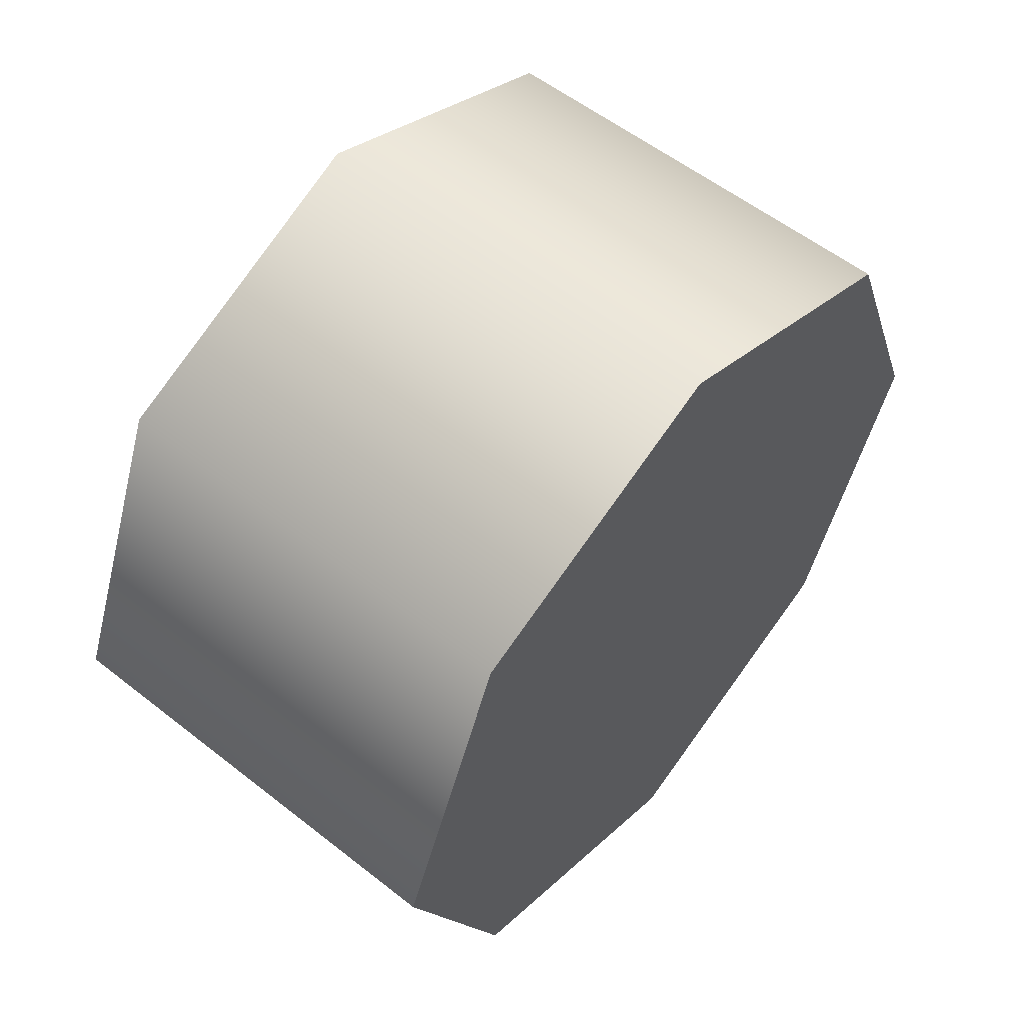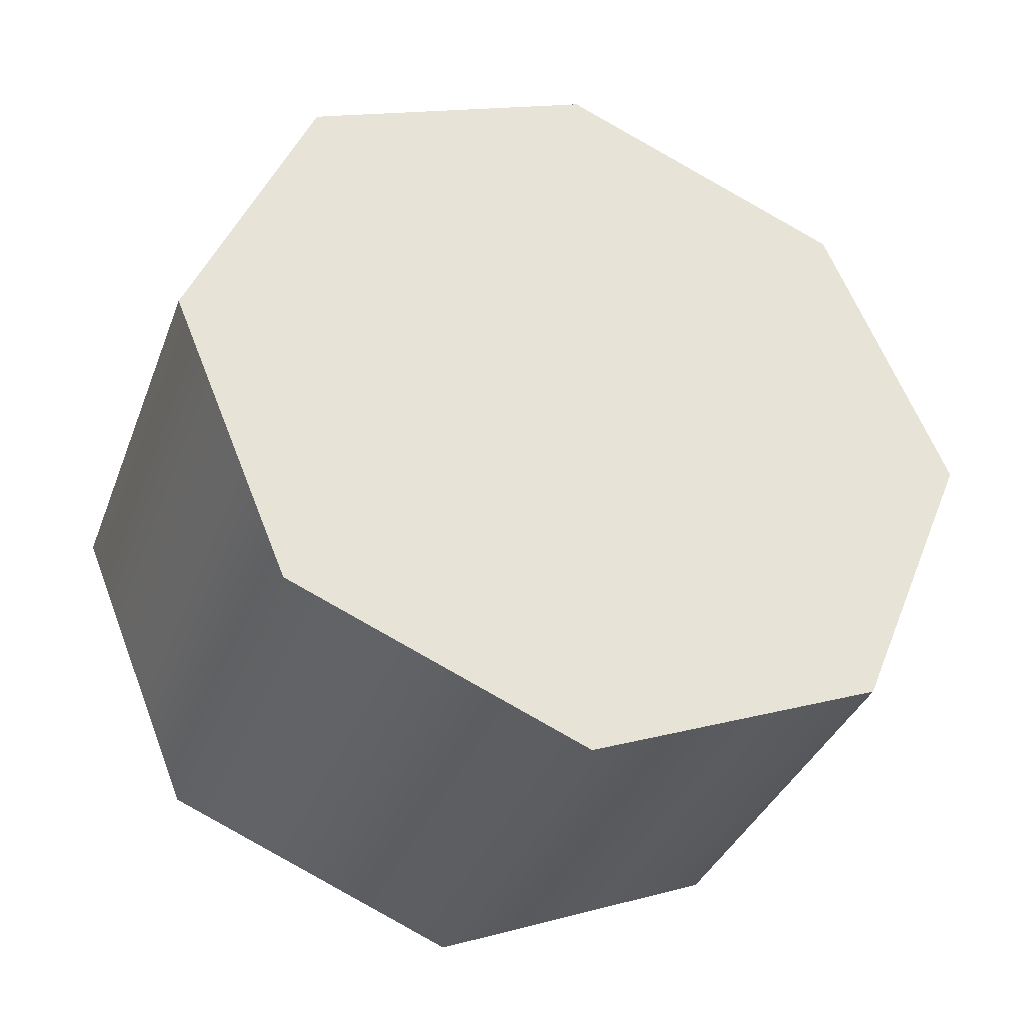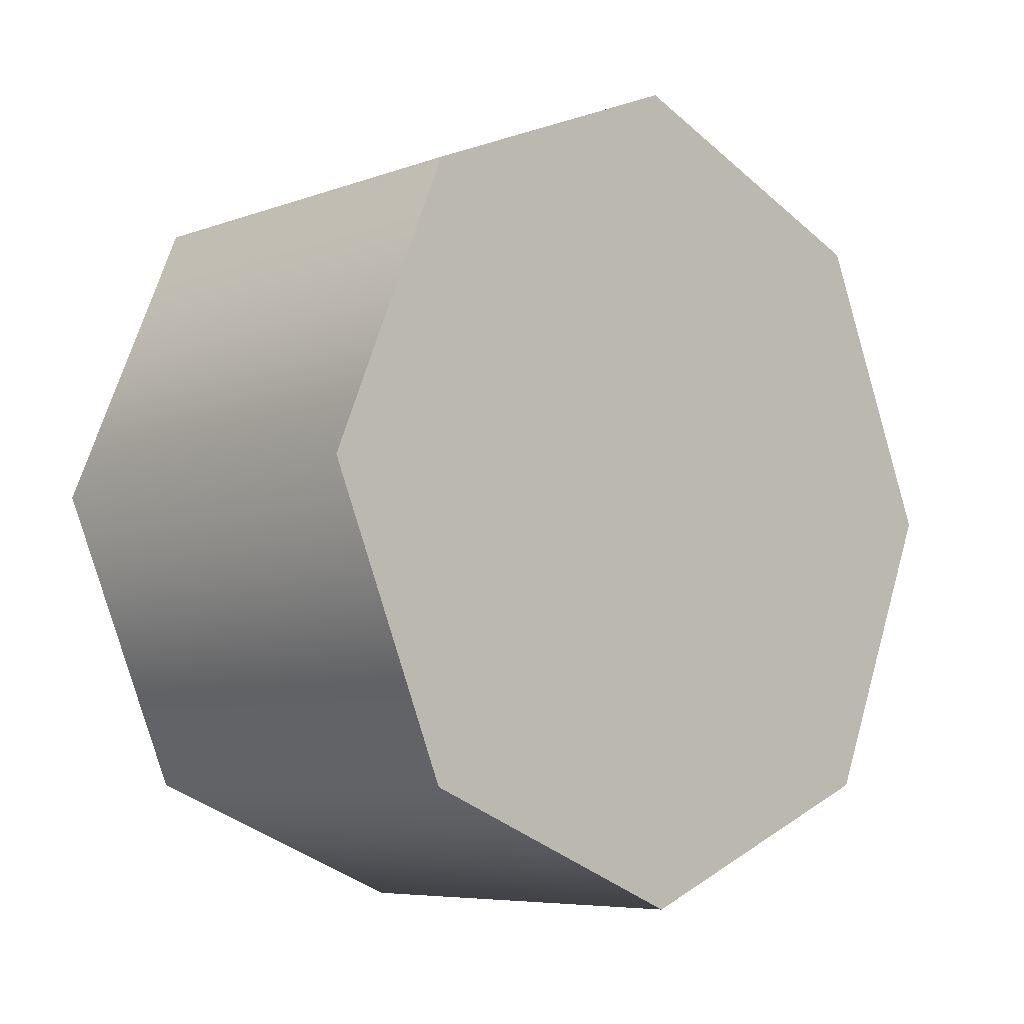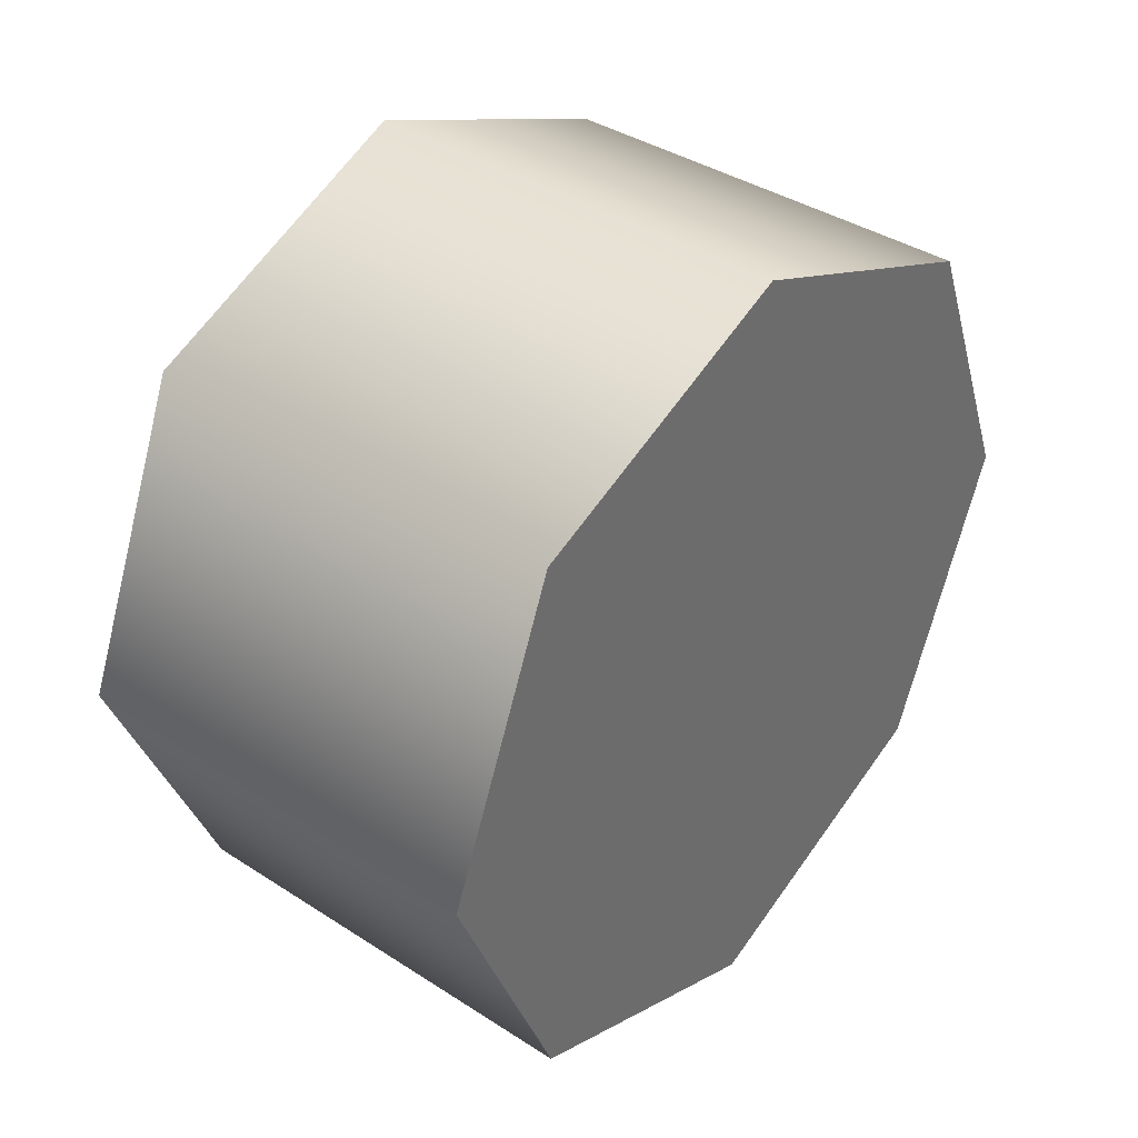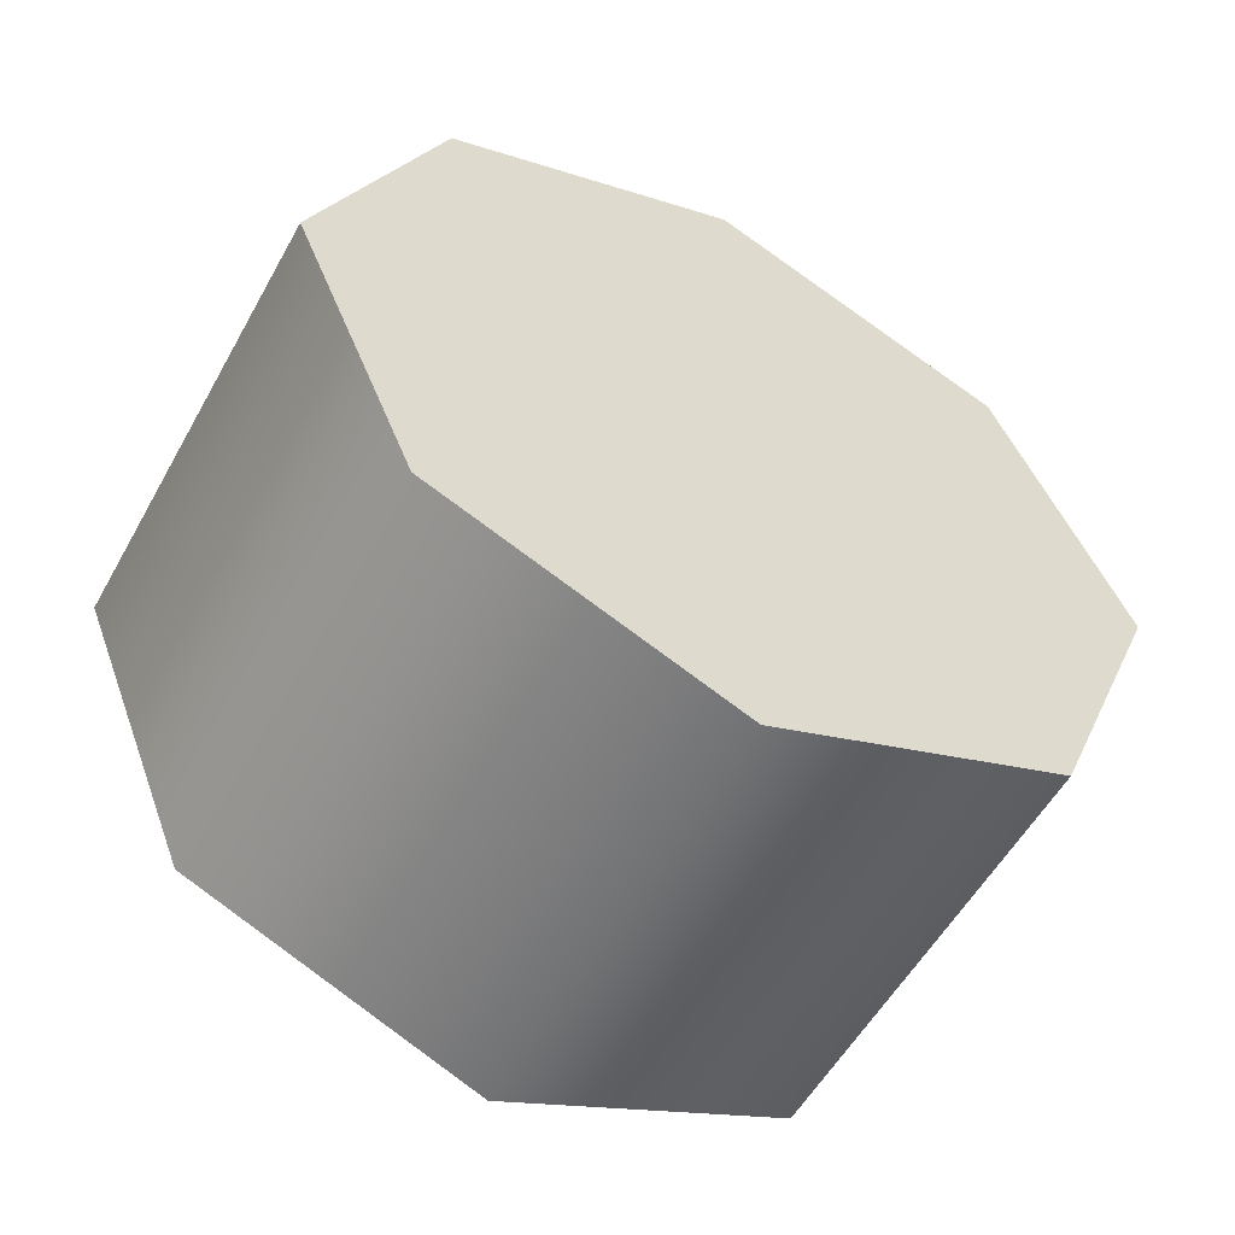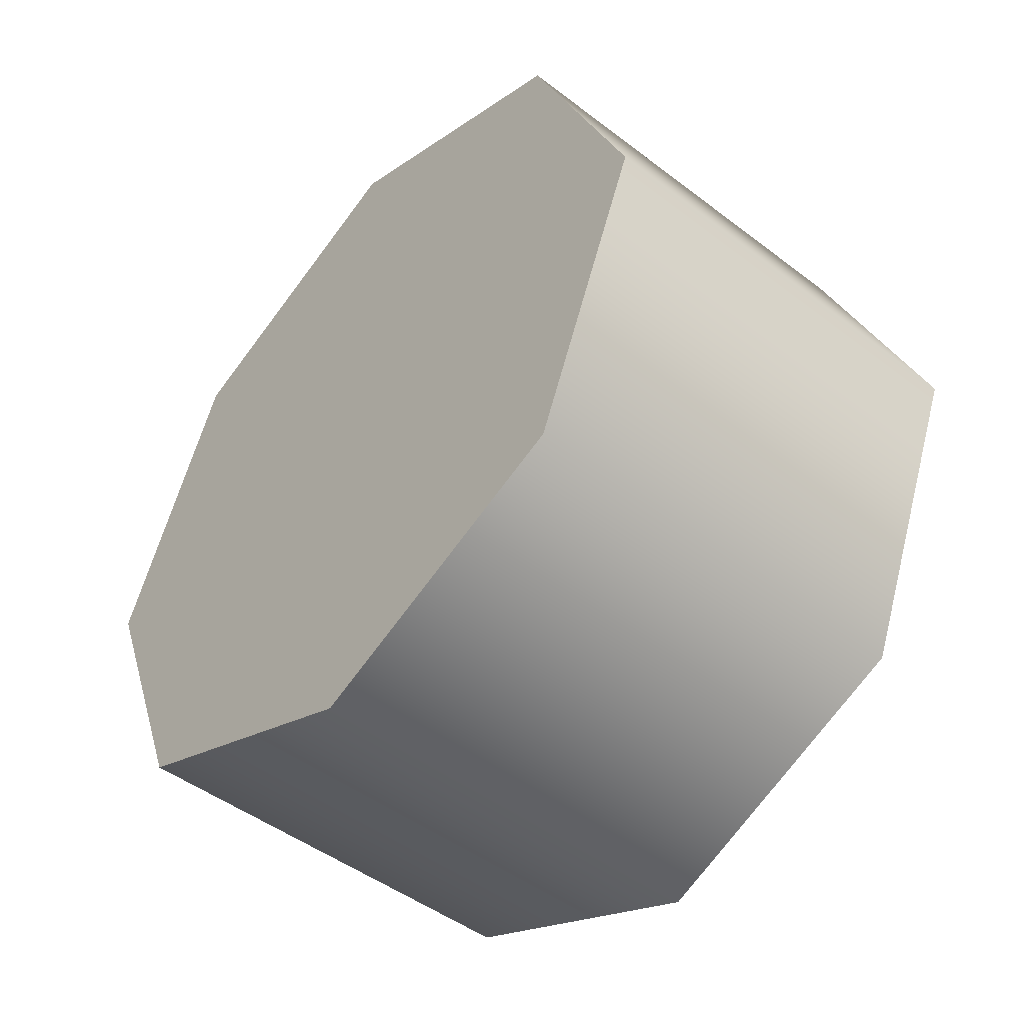
<metadata>
{"format":"obj","ext":"obj","renderer":"f3d","projection":"perspective","resolution":1024,"background":"white","views":[{"elev":56.5,"azim":39.4,"up":"+Z"},{"elev":-36.2,"azim":70.6,"up":"+Y"},{"elev":-6.7,"azim":-133.0,"up":"+Y"},{"elev":38.7,"azim":39.1,"up":"+Y"},{"elev":-55.5,"azim":61.1,"up":"+Y"},{"elev":-47.3,"azim":139.2,"up":"+Y"}]}
</metadata>
<code>
v -1.152 1.638 0.5705
v -1.152 1.726 0.3565
v -1.468 1.638 0.5705
v -1.468 1.726 0.3565
v -1.152 1.424 0.659
v -1.468 1.424 0.659
v -1.152 1.21 0.5705
v -1.468 1.21 0.5705
v -1.152 1.122 0.3565
v -1.468 1.122 0.3565
v -1.152 1.21 0.1428
v -1.468 1.21 0.1428
v -1.152 1.424 0.05404
v -1.468 1.424 0.05404
v -1.152 1.638 0.1428
v -1.468 1.638 0.1428
v -1.152 1.638 0.1428
v -1.152 1.726 0.3565
v -1.152 1.424 0.05404
v -1.152 1.638 0.5705
v -1.152 1.21 0.1428
v -1.152 1.424 0.659
v -1.152 1.21 0.5705
v -1.152 1.122 0.3565
v -1.468 1.638 0.5705
v -1.468 1.726 0.3565
v -1.468 1.424 0.659
v -1.468 1.638 0.1428
v -1.468 1.21 0.5705
v -1.468 1.424 0.05404
v -1.468 1.21 0.1428
v -1.468 1.122 0.3565
v -1.152 1.638 0.5705
v -1.152 1.726 0.3565
v -1.468 1.638 0.5705
v -1.468 1.726 0.3565
v -1.152 1.424 0.659
v -1.468 1.424 0.659
v -1.152 1.21 0.5705
v -1.468 1.21 0.5705
v -1.152 1.122 0.3565
v -1.468 1.122 0.3565
v -1.152 1.21 0.1428
v -1.468 1.21 0.1428
v -1.152 1.424 0.05404
v -1.468 1.424 0.05404
v -1.152 1.638 0.1428
v -1.468 1.638 0.1428
g group_154979376_2822784383504
f 1 2 3
f 3 2 4
f 5 33 6
f 6 33 35
f 7 37 8
f 8 37 38
f 9 39 10
f 10 39 40
f 11 41 12
f 12 41 42
f 13 43 14
f 14 43 44
f 15 45 16
f 16 45 46
f 34 47 36
f 36 47 48
f 17 18 19
f 18 20 19
f 19 20 21
f 20 22 21
f 22 23 21
f 23 24 21
f 25 26 27
f 26 28 27
f 27 28 29
f 28 30 29
f 30 31 29
f 31 32 29

</code>
